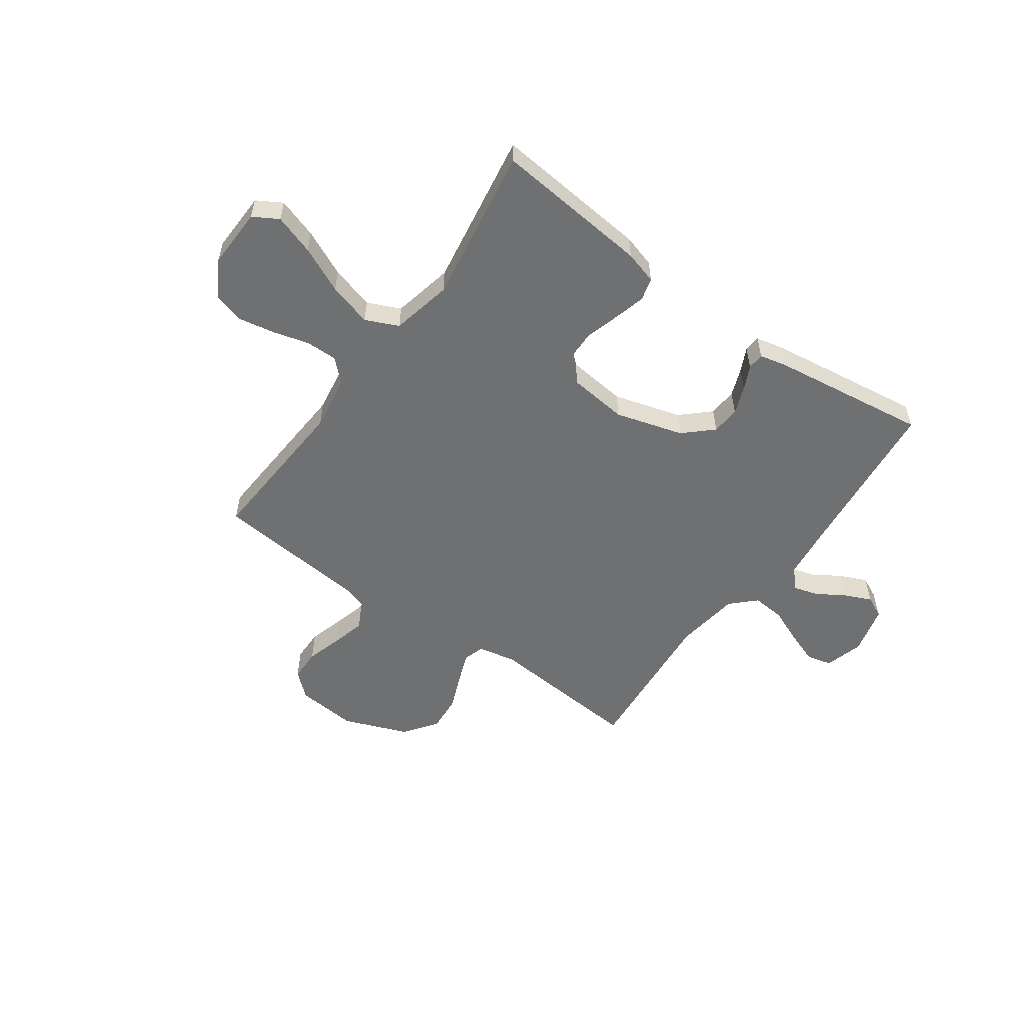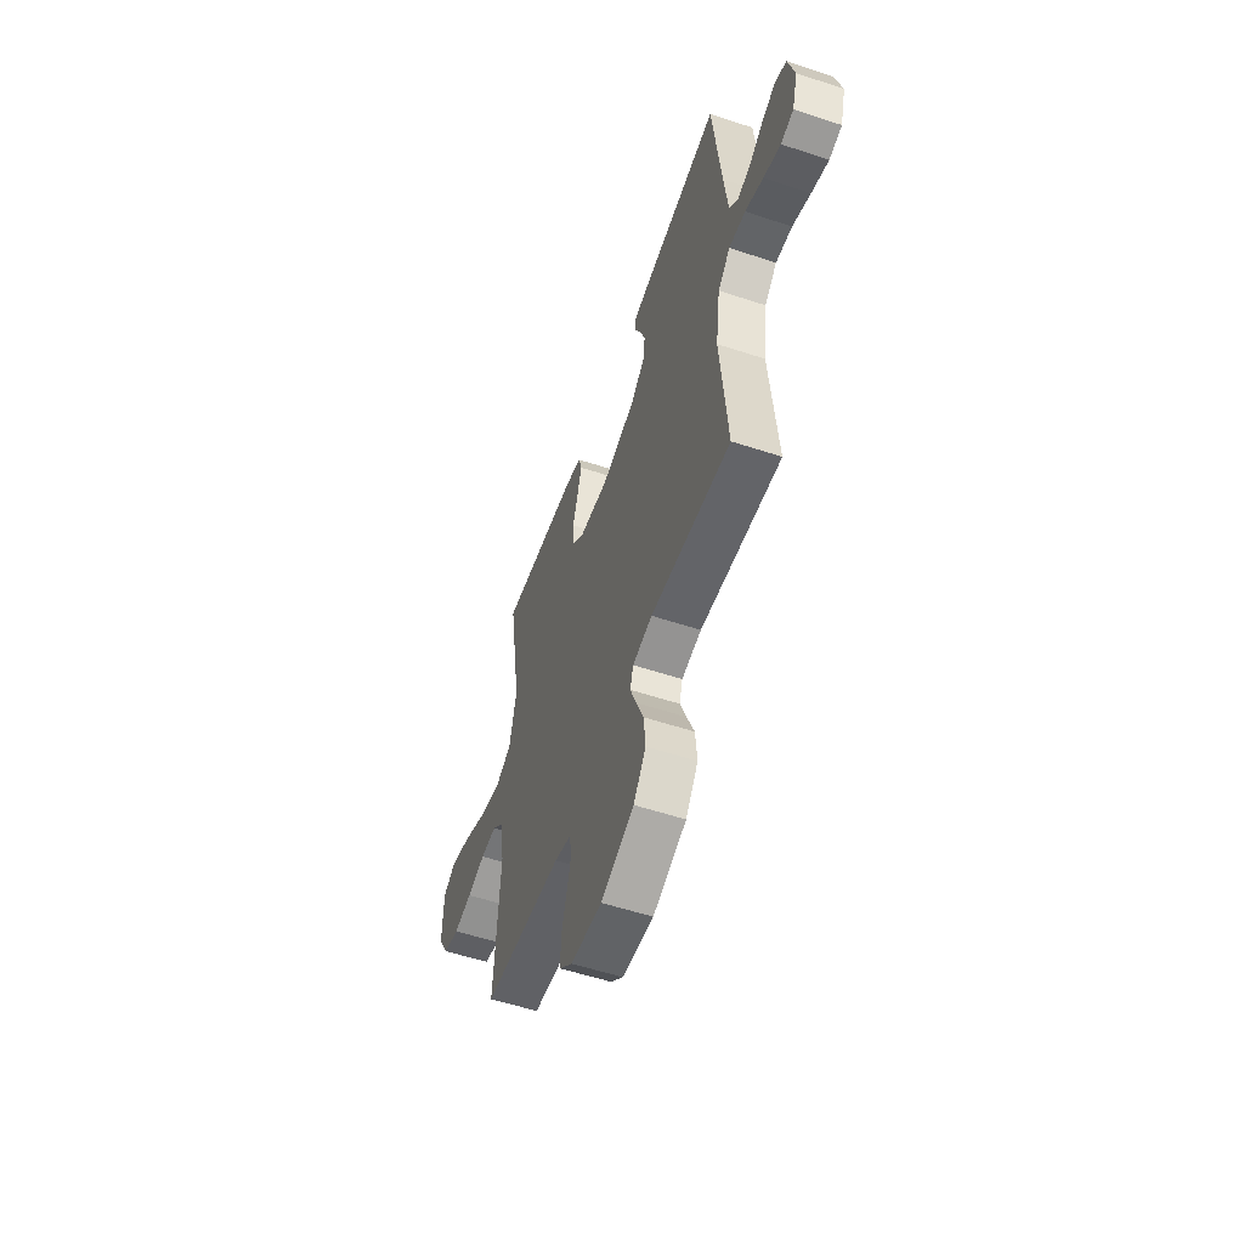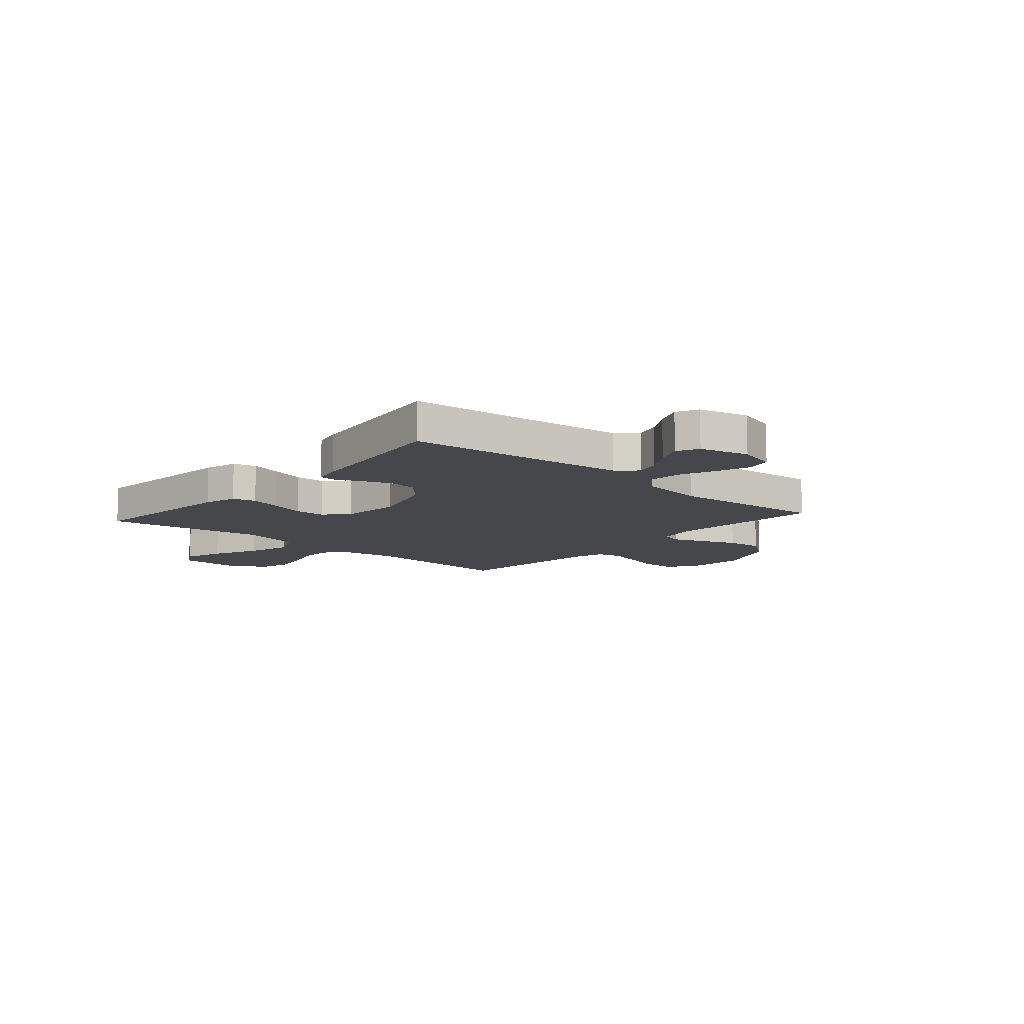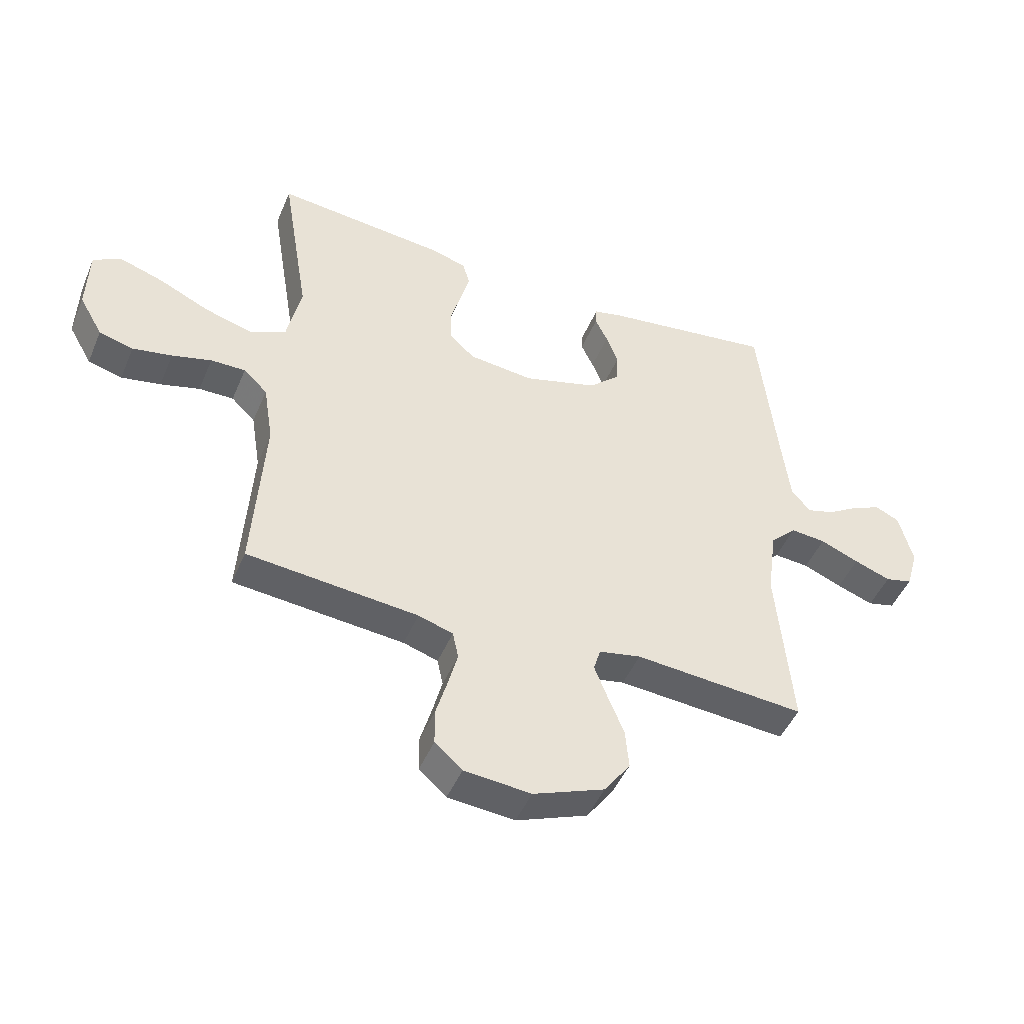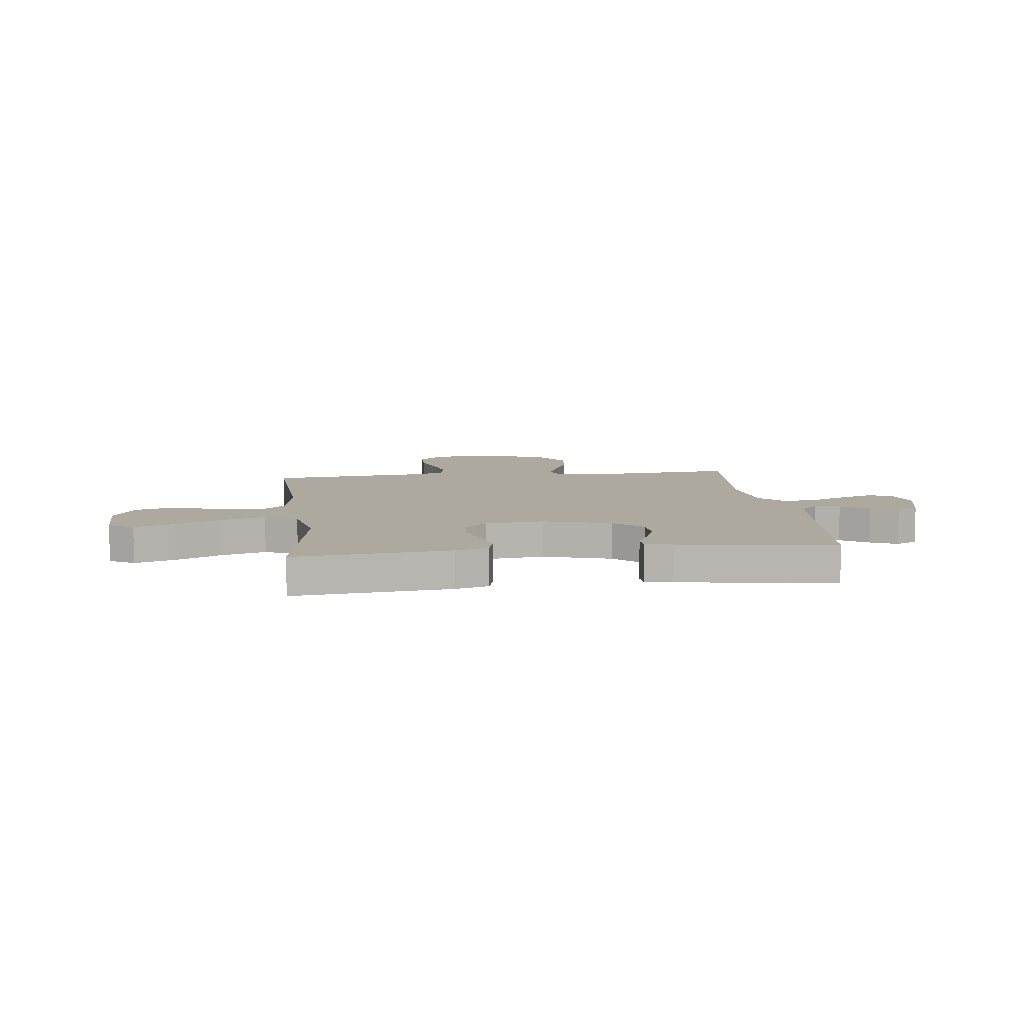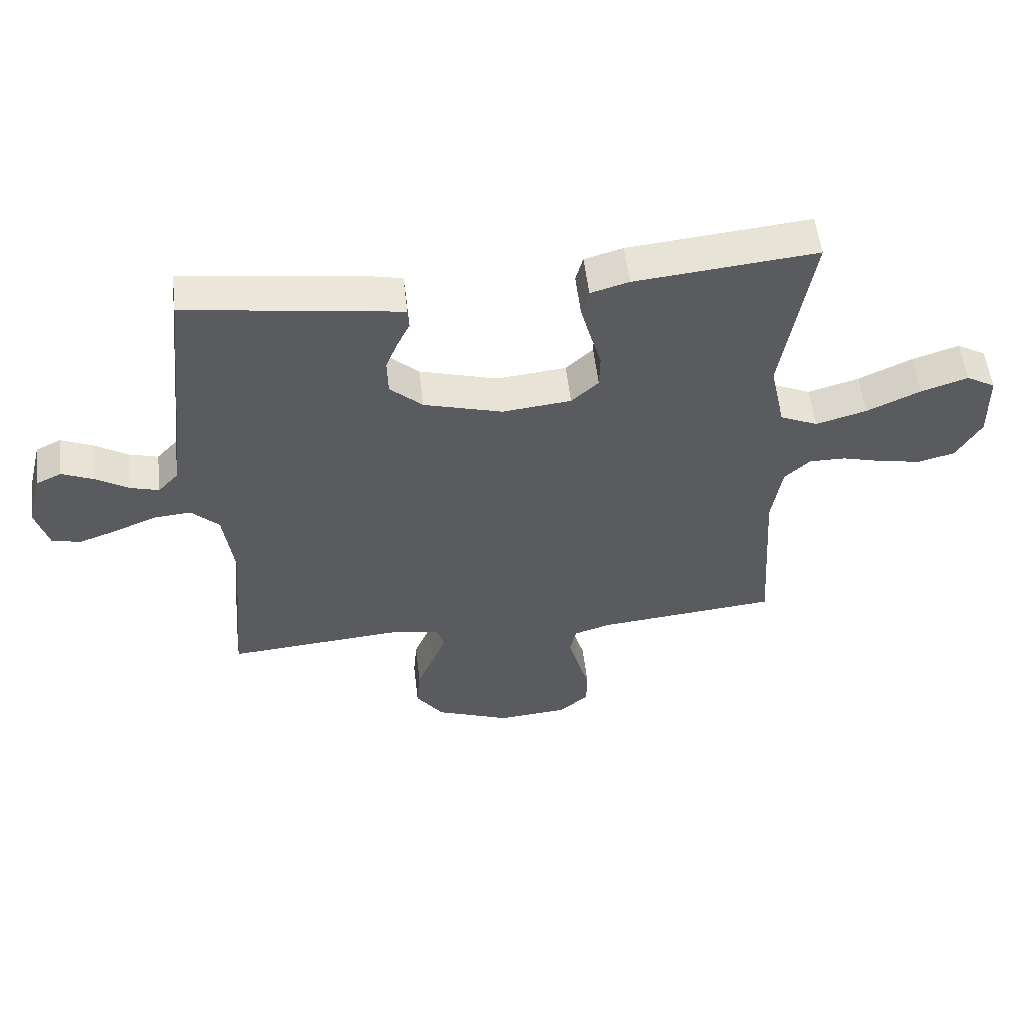
<metadata>
{"format":"obj","ext":"obj","renderer":"f3d","projection":"perspective","resolution":1024,"background":"white","views":[{"elev":-54.9,"azim":-35.7,"up":"+Y"},{"elev":-55.6,"azim":70.8,"up":"+Z"},{"elev":-10.7,"azim":48.7,"up":"+Y"},{"elev":-47.0,"azim":-22.3,"up":"+Z"},{"elev":9.0,"azim":-6.9,"up":"+Y"},{"elev":55.1,"azim":173.3,"up":"+Z"}]}
</metadata>
<code>
v -0.5 0.07 -0.5
v -0.481 0.07 -0.2
v -0.498 0.07 -0.094
v -0.54 0.07 -0.054
v -0.601 0.07 -0.055
v -0.67 0.07 -0.074
v -0.739 0.07 -0.087
v -0.799 0.07 -0.071
v -0.84 0.07 0
v -0.837 0.07 0.116
v -0.789 0.07 0.144
v -0.712 0.07 0.119
v -0.623 0.07 0.078
v -0.539 0.07 0.054
v -0.476 0.07 0.083
v -0.451 0.07 0.2
v -0.5 0.07 0.5
v -0.2 0.07 0.471
v -0.137 0.07 0.453
v -0.125 0.07 0.409
v -0.141 0.07 0.349
v -0.16 0.07 0.283
v -0.159 0.07 0.224
v -0.114 0.07 0.183
v 0 0.07 0.171
v 0.13 0.07 0.209
v 0.184 0.07 0.259
v 0.188 0.07 0.314
v 0.167 0.07 0.368
v 0.145 0.07 0.414
v 0.147 0.07 0.446
v 0.2 0.07 0.458
v 0.5 0.07 0.5
v 0.532 0.07 0.2
v 0.546 0.07 0.08
v 0.58 0.07 0.043
v 0.628 0.07 0.057
v 0.682 0.07 0.091
v 0.734 0.07 0.114
v 0.776 0.07 0.094
v 0.8 0.07 0
v 0.779 0.07 -0.074
v 0.731 0.07 -0.086
v 0.667 0.07 -0.063
v 0.599 0.07 -0.035
v 0.537 0.07 -0.03
v 0.491 0.07 -0.075
v 0.474 0.07 -0.2
v 0.5 0.07 -0.5
v 0.2 0.07 -0.477
v 0.126 0.07 -0.492
v 0.114 0.07 -0.533
v 0.137 0.07 -0.592
v 0.165 0.07 -0.66
v 0.171 0.07 -0.73
v 0.125 0.07 -0.794
v 0 0.07 -0.843
v -0.117 0.07 -0.833
v -0.165 0.07 -0.791
v -0.166 0.07 -0.729
v -0.146 0.07 -0.66
v -0.129 0.07 -0.595
v -0.139 0.07 -0.547
v -0.2 0.07 -0.528
v -0.5 0 -0.5
v -0.481 0 -0.2
v -0.498 0 -0.094
v -0.54 0 -0.054
v -0.601 0 -0.055
v -0.67 0 -0.074
v -0.739 0 -0.087
v -0.799 0 -0.071
v -0.84 0 0
v -0.837 0 0.116
v -0.789 0 0.144
v -0.712 0 0.119
v -0.623 0 0.078
v -0.539 0 0.054
v -0.476 0 0.083
v -0.451 0 0.2
v -0.5 0 0.5
v -0.2 0 0.471
v -0.137 0 0.453
v -0.125 0 0.409
v -0.141 0 0.349
v -0.16 0 0.283
v -0.159 0 0.224
v -0.114 0 0.183
v 0 0 0.171
v 0.13 0 0.209
v 0.184 0 0.259
v 0.188 0 0.314
v 0.167 0 0.368
v 0.145 0 0.414
v 0.147 0 0.446
v 0.2 0 0.458
v 0.5 0 0.5
v 0.532 0 0.2
v 0.546 0 0.08
v 0.58 0 0.043
v 0.628 0 0.057
v 0.682 0 0.091
v 0.734 0 0.114
v 0.776 0 0.094
v 0.8 0 0
v 0.779 0 -0.074
v 0.731 0 -0.086
v 0.667 0 -0.063
v 0.599 0 -0.035
v 0.537 0 -0.03
v 0.491 0 -0.075
v 0.474 0 -0.2
v 0.5 0 -0.5
v 0.2 0 -0.477
v 0.126 0 -0.492
v 0.114 0 -0.533
v 0.137 0 -0.592
v 0.165 0 -0.66
v 0.171 0 -0.73
v 0.125 0 -0.794
v 0 0 -0.843
v -0.117 0 -0.833
v -0.165 0 -0.791
v -0.166 0 -0.729
v -0.146 0 -0.66
v -0.129 0 -0.595
v -0.139 0 -0.547
v -0.2 0 -0.528
f 59 60 61
f 58 59 61
f 57 58 61
f 56 57 61
f 55 56 61
f 54 55 61
f 53 54 61
f 52 53 61 62
f 51 52 62 63
f 48 49 50
f 47 48 50 51
f 43 44 45
f 42 43 45
f 41 42 45
f 40 41 45
f 39 40 45
f 38 39 45
f 37 38 45
f 36 37 45 46
f 35 36 46 47
f 32 33 34
f 31 32 34
f 30 31 34
f 29 30 34
f 34 35 47
f 29 34 47
f 28 29 47
f 20 21 22
f 19 20 22
f 18 19 22
f 17 18 22
f 16 17 22
f 15 16 22 23
f 14 15 23 24
f 11 12 13
f 10 11 13
f 9 10 13
f 8 9 13
f 7 8 13
f 6 7 13
f 5 6 13
f 4 5 13 14
f 14 24 25
f 4 14 25
f 3 4 25
f 64 1 2
f 3 25 26
f 2 3 26
f 64 2 26
f 63 64 26
f 51 63 26 27
f 47 51 27
f 27 28 47
f 125 124 123
f 125 123 122
f 125 122 121
f 125 121 120
f 125 120 119
f 125 119 118
f 125 118 117
f 126 125 117 116
f 127 126 116 115
f 114 113 112
f 115 114 112 111
f 109 108 107
f 109 107 106
f 109 106 105
f 109 105 104
f 109 104 103
f 109 103 102
f 109 102 101
f 110 109 101 100
f 111 110 100 99
f 98 97 96
f 98 96 95
f 98 95 94
f 98 94 93
f 111 99 98
f 111 98 93
f 111 93 92
f 86 85 84
f 86 84 83
f 86 83 82
f 86 82 81
f 86 81 80
f 87 86 80 79
f 88 87 79 78
f 77 76 75
f 77 75 74
f 77 74 73
f 77 73 72
f 77 72 71
f 77 71 70
f 77 70 69
f 78 77 69 68
f 89 88 78
f 89 78 68
f 89 68 67
f 66 65 128
f 90 89 67
f 90 67 66
f 90 66 128
f 90 128 127
f 91 90 127 115
f 91 115 111
f 111 92 91
f 1 65 66 2
f 2 66 67 3
f 3 67 68 4
f 4 68 69 5
f 5 69 70 6
f 6 70 71 7
f 7 71 72 8
f 8 72 73 9
f 9 73 74 10
f 10 74 75 11
f 11 75 76 12
f 12 76 77 13
f 13 77 78 14
f 14 78 79 15
f 15 79 80 16
f 16 80 81 17
f 17 81 82 18
f 18 82 83 19
f 19 83 84 20
f 20 84 85 21
f 21 85 86 22
f 22 86 87 23
f 23 87 88 24
f 24 88 89 25
f 25 89 90 26
f 26 90 91 27
f 27 91 92 28
f 28 92 93 29
f 29 93 94 30
f 30 94 95 31
f 31 95 96 32
f 32 96 97 33
f 33 97 98 34
f 34 98 99 35
f 35 99 100 36
f 36 100 101 37
f 37 101 102 38
f 38 102 103 39
f 39 103 104 40
f 40 104 105 41
f 41 105 106 42
f 42 106 107 43
f 43 107 108 44
f 44 108 109 45
f 45 109 110 46
f 46 110 111 47
f 47 111 112 48
f 48 112 113 49
f 49 113 114 50
f 50 114 115 51
f 51 115 116 52
f 52 116 117 53
f 53 117 118 54
f 54 118 119 55
f 55 119 120 56
f 56 120 121 57
f 57 121 122 58
f 58 122 123 59
f 59 123 124 60
f 60 124 125 61
f 61 125 126 62
f 62 126 127 63
f 63 127 128 64
f 64 128 65 1

</code>
